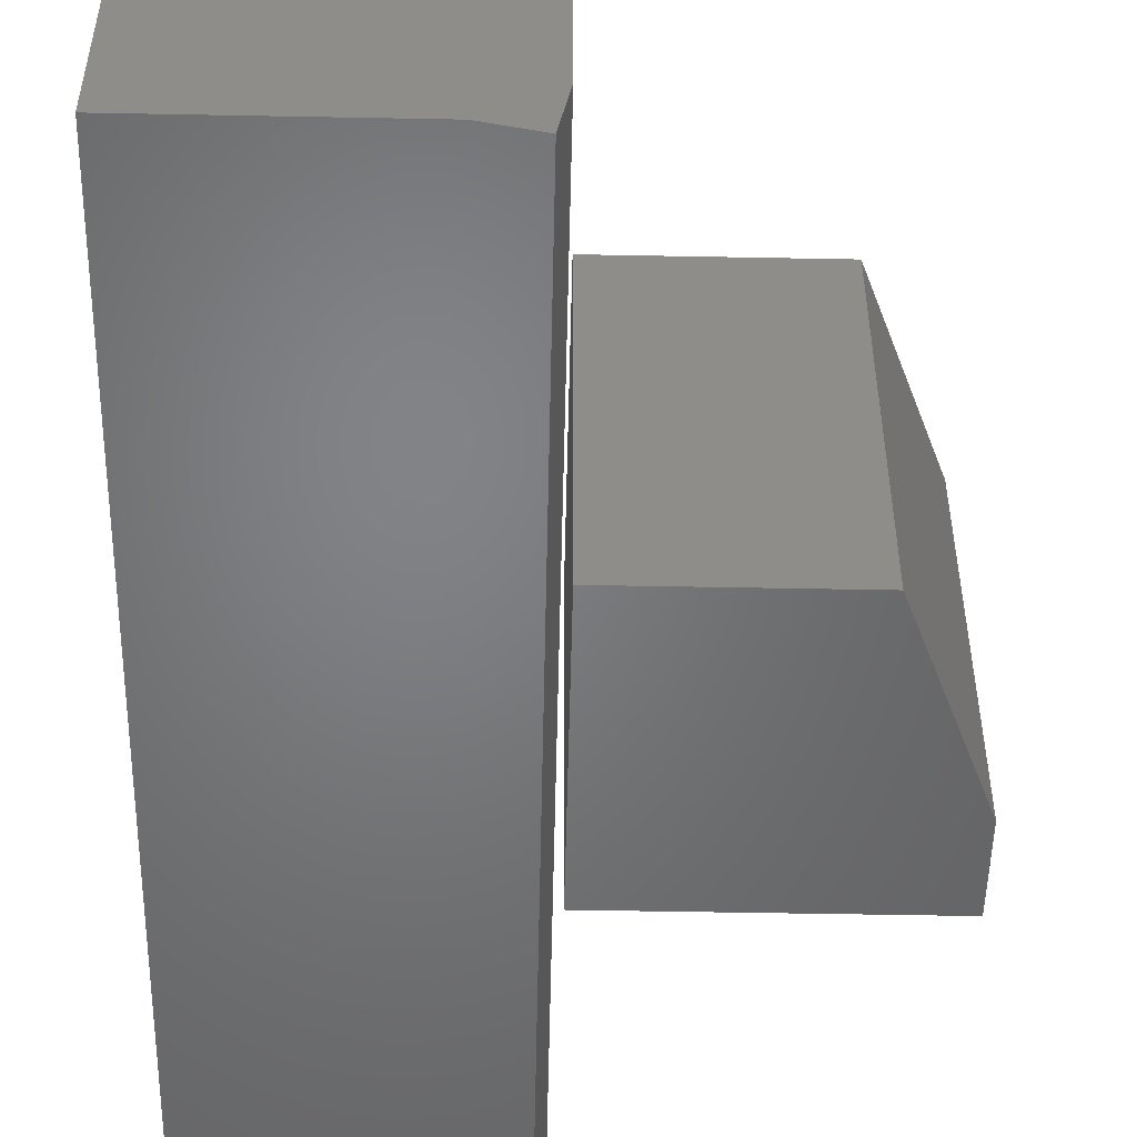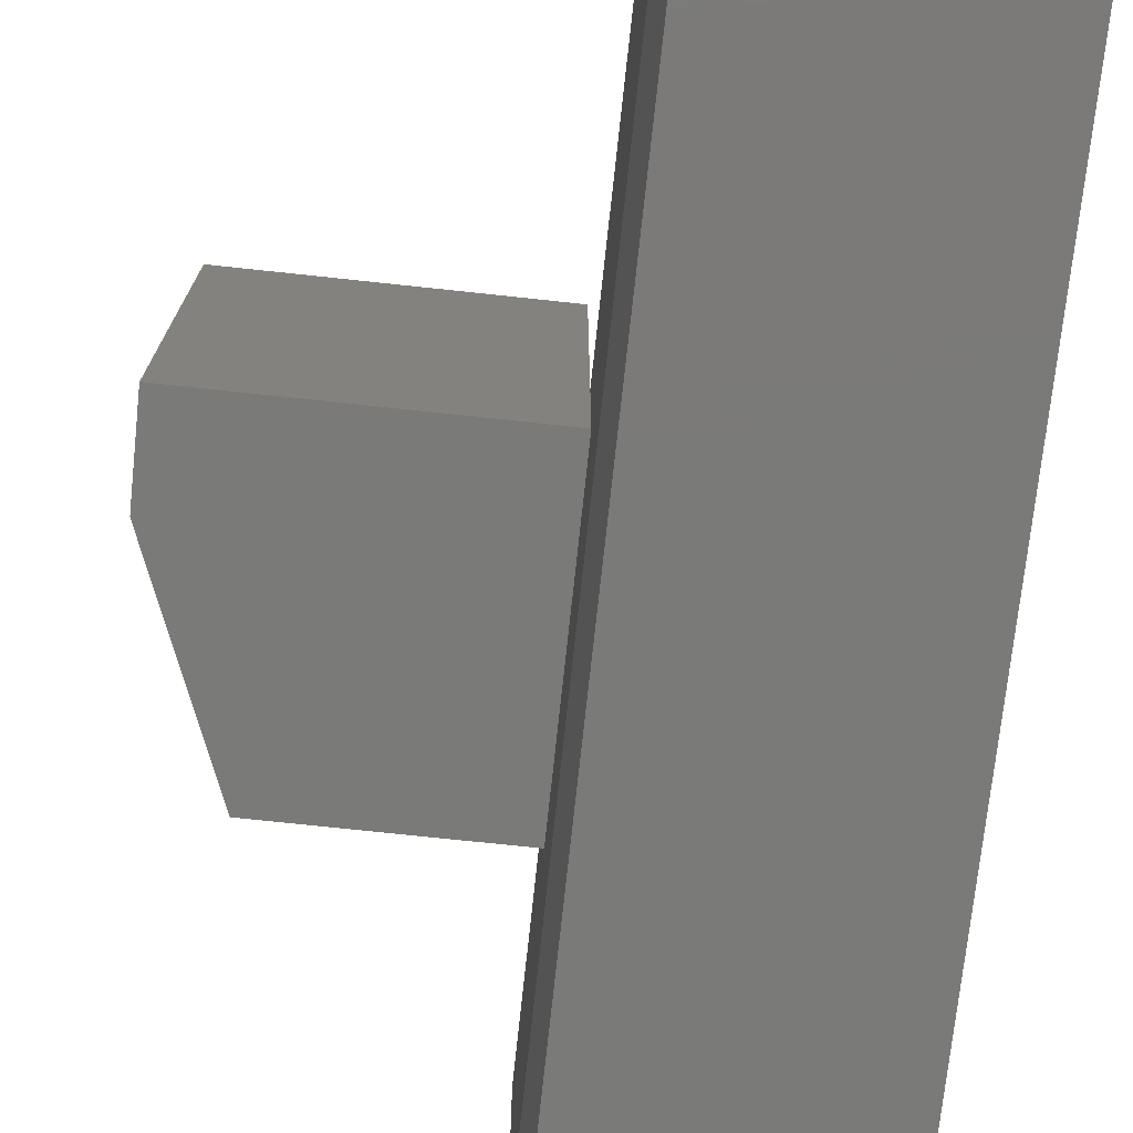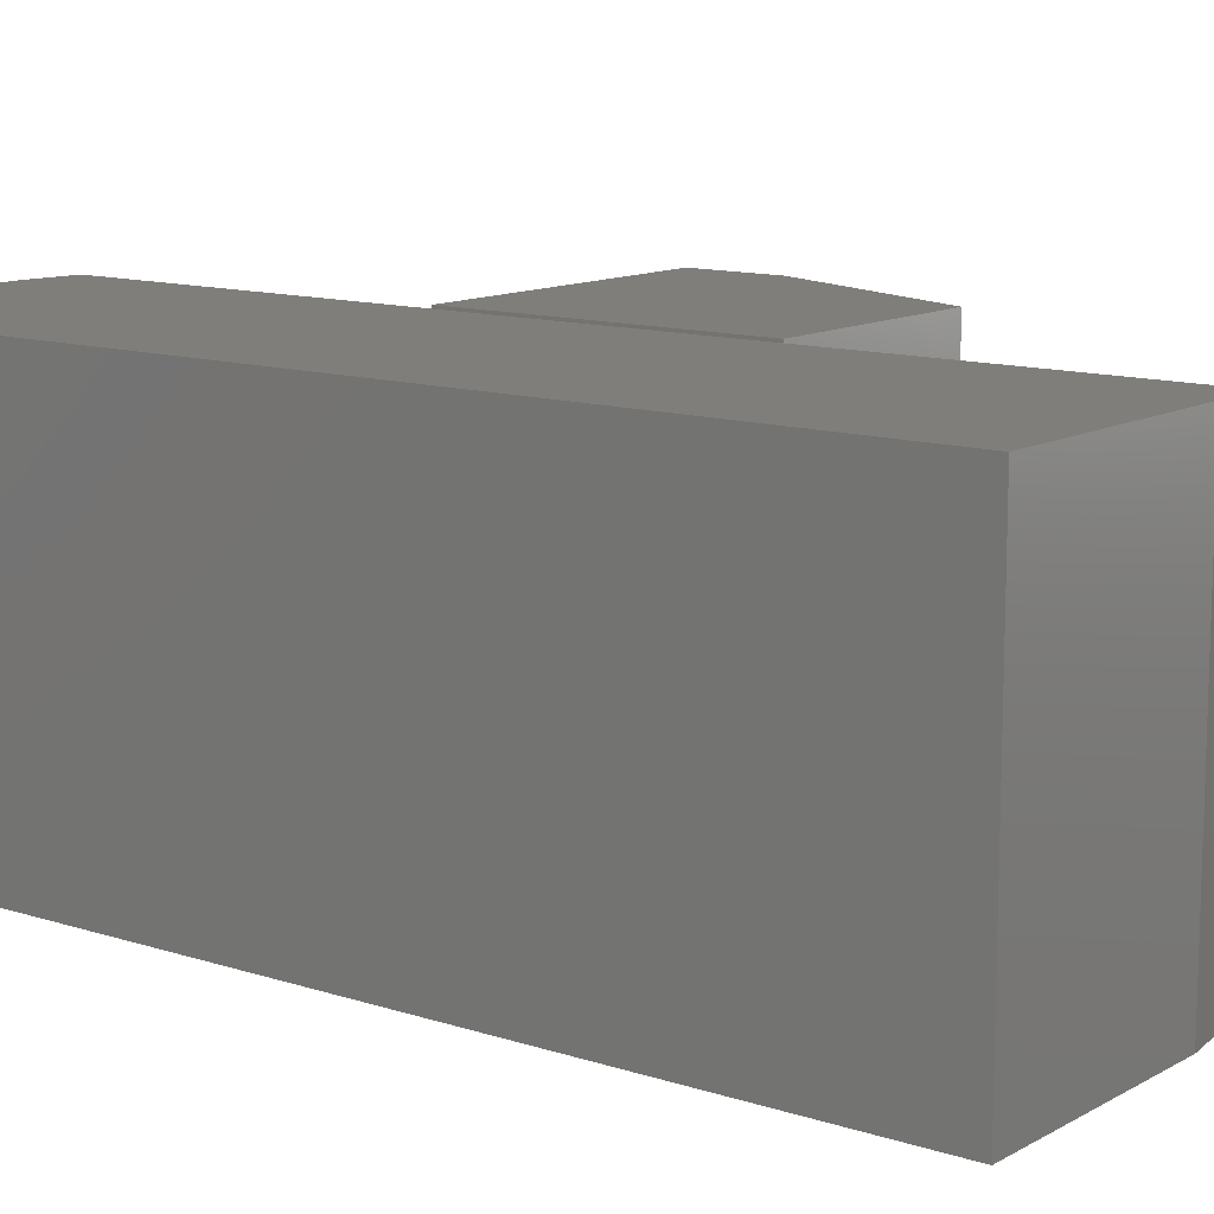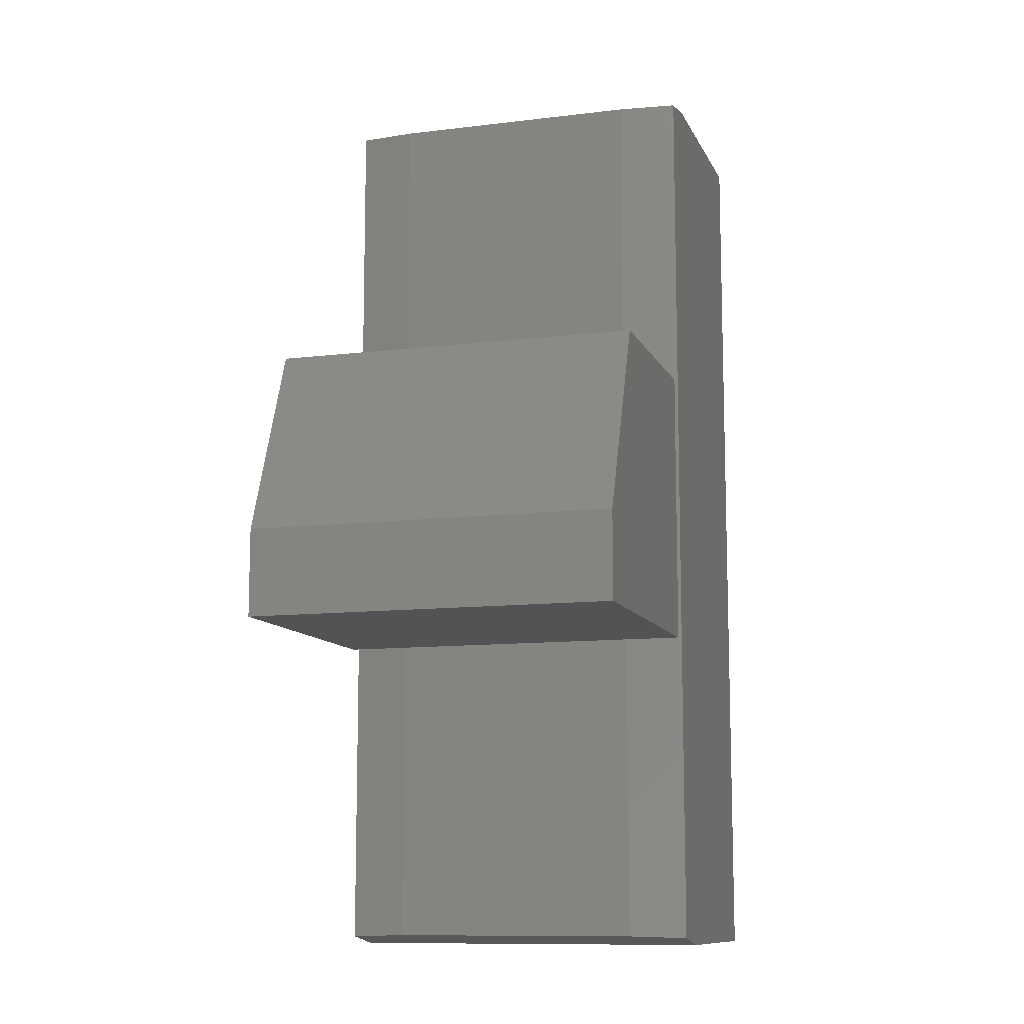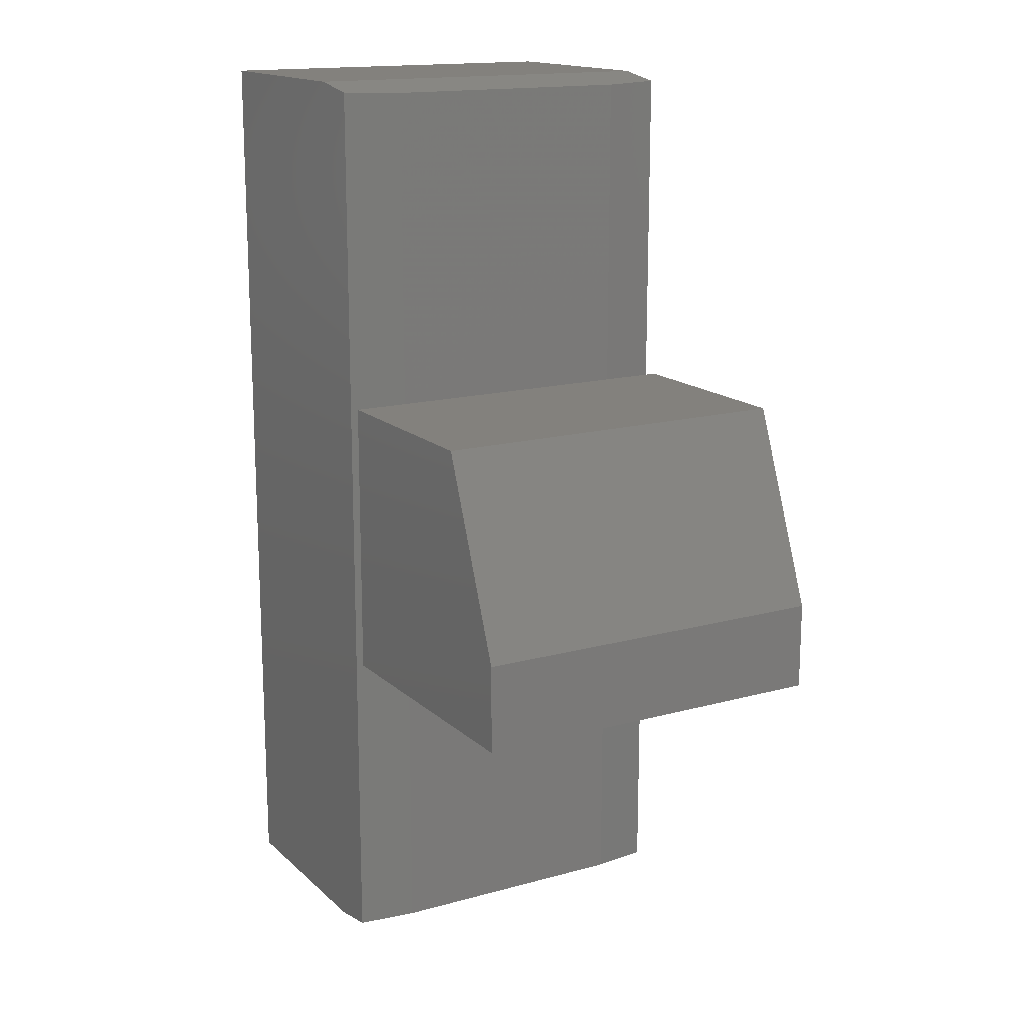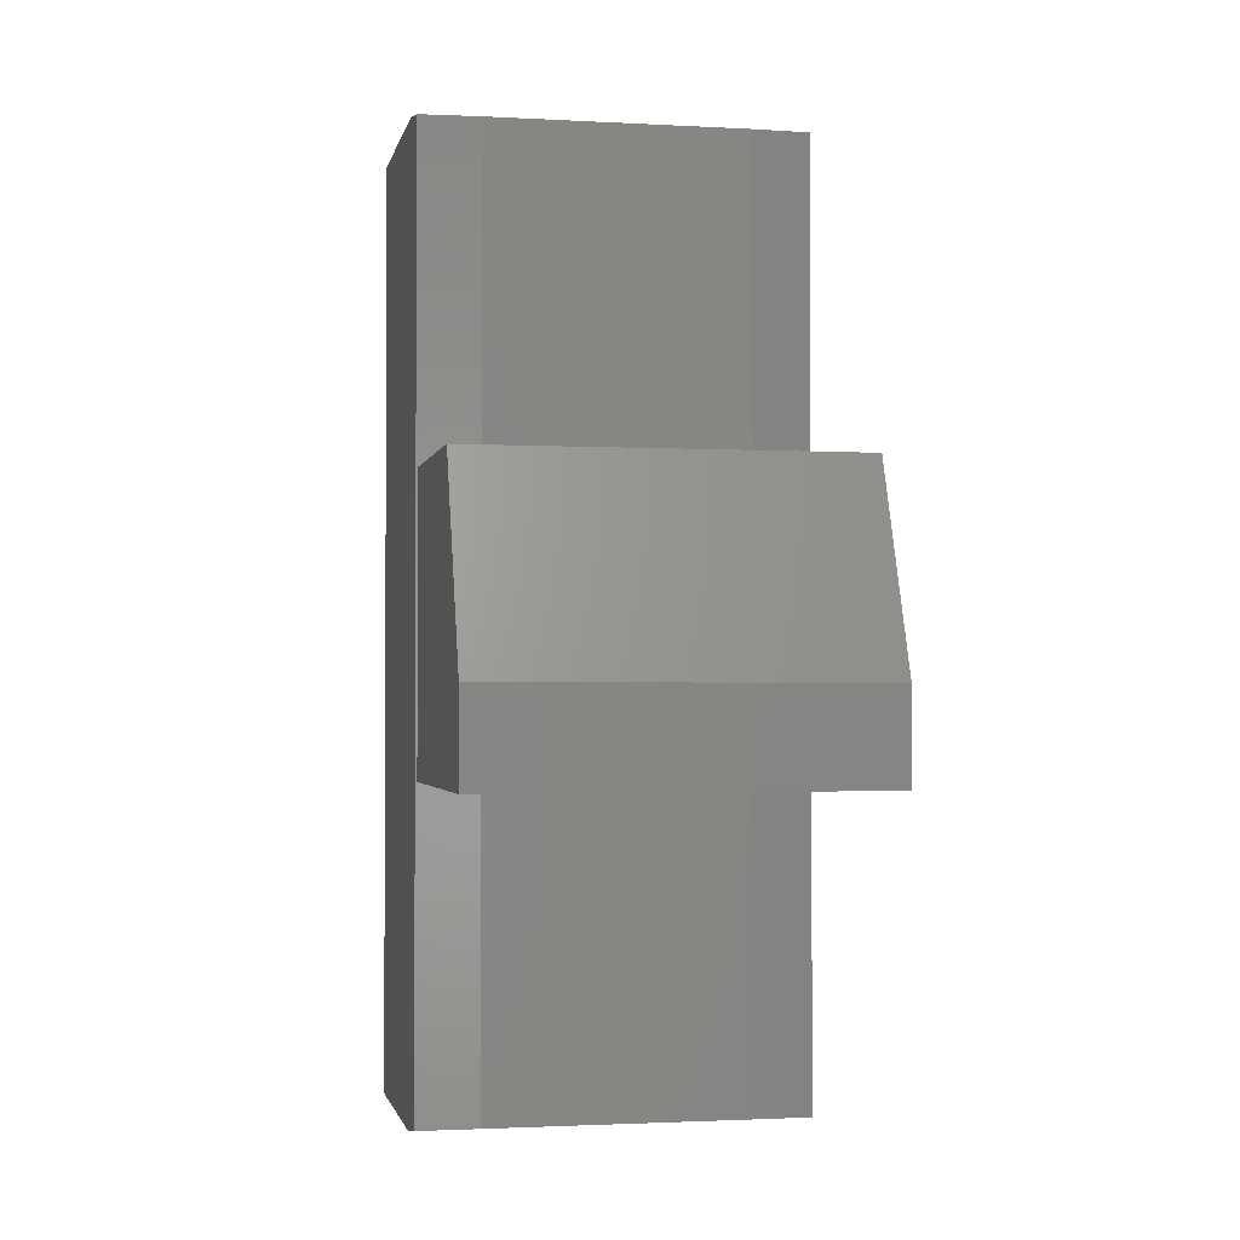
<metadata>
{"format":"stl","ext":"stl","renderer":"f3d","projection":"perspective","resolution":1024,"background":"white","views":[{"elev":-51.1,"azim":-1.2,"up":"+Y"},{"elev":-73.3,"azim":173.9,"up":"+Y"},{"elev":11.9,"azim":-52.3,"up":"+Y"},{"elev":-10.8,"azim":107.0,"up":"+Z"},{"elev":15.7,"azim":60.1,"up":"+Z"},{"elev":-1.8,"azim":78.7,"up":"+Z"}]}
</metadata>
<code>
# stl→obj: 34 verts, 60 faces
v -0.4062 -0.1484 0.2578
v -0.1797 -0.1484 0.2578
v -0.4062 -0.1484 0.4844
v -0.1797 -0.1484 0.3281
v -0.2422 -0.1484 0.4844
v -0.2422 0.1484 0.4844
v -0.1797 0.1484 0.3281
v -0.4062 0.1484 0.4844
v -0.1797 0.1484 0.2578
v -0.4062 0.1484 0.2578
v -0.4586 -0.1484 0.75
v -0.6328 -0.1484 0.75
v -0.4196 -0.1484 0.7435
v -0.6328 -0.1484 0
v -0.4586 -0.1484 -1.067e-17
v -0.4196 -0.1484 0.00651
v -0.4196 -0.1484 0.2605
v -0.4196 -0.1484 0.4895
v -0.4196 0.1484 0.7435
v -0.6328 0.1484 0.75
v -0.4586 0.1484 0.75
v -0.6328 0.1484 0
v -0.4196 0.1484 0.4895
v -0.4196 0.1484 0.2605
v -0.4196 0.1484 0.00651
v -0.4586 0.1484 -1.067e-17
v -0.4118 -0.1016 0.4895
v -0.4118 0.1016 0.4895
v -0.4118 -0.1016 0.7422
v -0.4118 0.1016 0.7422
v -0.4118 -0.1016 0.2605
v -0.4118 0.1016 0.2605
v -0.4118 -0.1016 0.007812
v -0.4118 0.1016 0.007812
f 1 2 3
f 3 2 4
f 3 4 5
f 6 7 8
f 8 7 9
f 8 9 10
f 6 8 5
f 5 8 3
f 9 7 2
f 2 7 4
f 4 7 5
f 5 7 6
f 8 10 3
f 3 10 1
f 10 9 1
f 1 9 2
f 11 12 13
f 14 15 16
f 14 16 17
f 14 17 18
f 14 18 13
f 14 13 12
f 19 20 21
f 22 20 19
f 22 19 23
f 22 23 24
f 22 24 25
f 22 25 26
f 21 20 11
f 11 20 12
f 27 28 29
f 29 28 30
f 31 32 27
f 27 32 28
f 33 34 31
f 31 34 32
f 22 26 14
f 14 26 15
f 17 16 31
f 31 16 33
f 13 18 29
f 29 18 27
f 33 16 15
f 25 34 26
f 26 34 33
f 26 33 15
f 19 30 23
f 23 30 28
f 24 32 25
f 25 32 34
f 30 19 21
f 13 29 11
f 11 29 30
f 11 30 21
f 23 28 24
f 24 28 32
f 18 17 27
f 27 17 31
f 12 20 14
f 14 20 22

</code>
